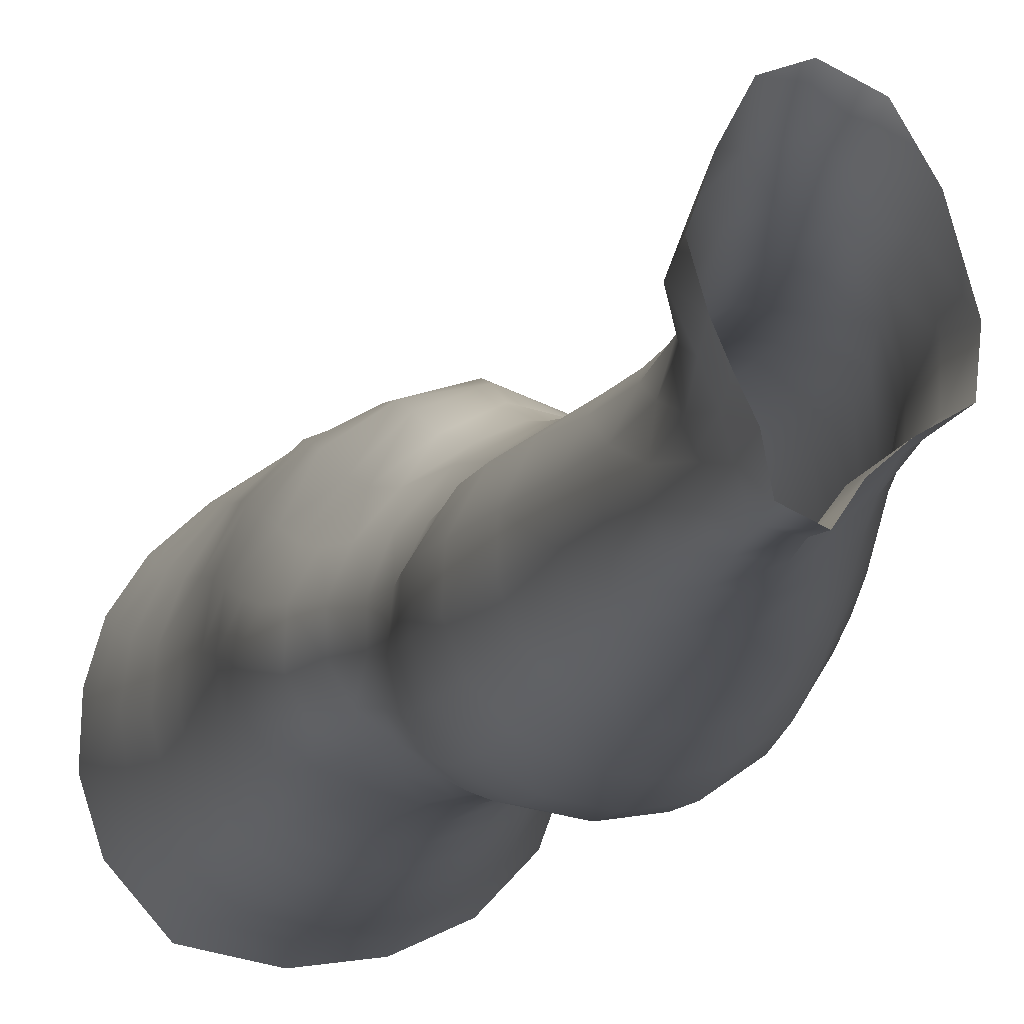
<metadata>
{"format":"obj","ext":"obj","renderer":"f3d","projection":"perspective","resolution":1024,"background":"white","views":[{"elev":-14.9,"azim":-11.6,"up":"+Z"}]}
</metadata>
<code>
o SMPLX-mesh-male.001
v 0.1807 -0.6101 -0.02241
v 0.1794 -0.6189 0.01591
v 0.1466 -0.6018 -0.0821
v 0.1154 -0.5996 -0.09696
v 0.1652 -0.6263 0.05093
v 0.1388 -0.631 0.07549
v 0.1059 -0.6292 0.08488
v 0.07981 -0.5922 -0.1012
v 0.04116 -0.5767 -0.09083
v 0.04906 -0.617 -0.09008
v 0.08251 -0.624 -0.09827
v 0.164 -0.6383 -0.05728
v 0.1697 -0.6038 -0.05687
v 0.1427 -0.634 -0.08083
v 0.1757 -0.6459 -0.024
v 0.1761 -0.6548 0.01328
v 0.1357 -0.6653 0.0722
v 0.1025 -0.6621 0.08047
v 0.0245 -0.6164 0.04235
v 0.04587 -0.6205 0.06175
v 0.04349 -0.6477 0.05473
v 0.02335 -0.641 0.03286
v 0.01447 -0.5848 -0.06274
v 0.003602 -0.5955 -0.03382
v 0.007747 -0.6226 -0.04324
v 0.02218 -0.6173 -0.0697
v 0.1241 -0.7268 0.06162
v 0.0913 -0.7242 0.06759
v 0.0974 -0.6939 0.07455
v 0.1305 -0.6972 0.06739
v 0.01291 -0.6642 -0.000576
v 0.02372 -0.6692 0.02268
v 0.02621 -0.6989 0.01315
v 0.01787 -0.6945 -0.01071
v 0.02229 -0.7251 -0.01804
v 0.02752 -0.7307 0.006297
v 0.02753 -0.7612 -0.00218
v 0.02471 -0.7551 -0.02547
v 0.1618 -0.6631 0.04758
v 0.1648 -0.7197 0.01094
v 0.1511 -0.7259 0.04082
v 0.1572 -0.6956 0.04456
v 0.1709 -0.6889 0.01219
v 0.1149 -0.6303 -0.09457
v 0.01027 -0.6361 0.009762
v 0.0101 -0.6125 0.0201
v 0.02281 -0.6883 -0.05789
v 0.03789 -0.6866 -0.07943
v 0.02961 -0.6532 -0.07549
v 0.01437 -0.6554 -0.05113
v 0.1395 -0.6952 -0.07749
v 0.1557 -0.7011 -0.0536
v 0.1597 -0.6707 -0.05496
v 0.141 -0.6653 -0.07908
v 0.1643 -0.7101 -0.02193
v 0.1704 -0.6791 -0.02257
v 0.152 -0.7789 0.007798
v 0.1357 -0.784 0.03369
v 0.1439 -0.7554 0.03739
v 0.1586 -0.7495 0.00947
v 0.1531 -0.7691 -0.02321
v 0.1585 -0.7397 -0.02234
v 0.1524 -0.7301 -0.05276
v 0.1492 -0.7595 -0.05165
v 0.1352 -0.7523 -0.07231
v 0.1377 -0.7236 -0.07513
v 0.1162 -0.7197 -0.09061
v 0.116 -0.7476 -0.08732
v 0.09211 -0.7171 -0.09666
v 0.06738 -0.716 -0.09248
v 0.07259 -0.7442 -0.09059
v 0.09469 -0.7452 -0.09355
v 0.03614 -0.7475 -0.06662
v 0.05172 -0.7451 -0.08191
v 0.04535 -0.7167 -0.08101
v 0.03031 -0.7188 -0.06238
v 0.05723 -0.8592 -0.08084
v 0.07342 -0.8561 -0.08599
v 0.06797 -0.8277 -0.08389
v 0.05019 -0.8304 -0.07847
v 0.08984 -0.8544 -0.09124
v 0.1072 -0.8548 -0.09019
v 0.1022 -0.8272 -0.08799
v 0.08509 -0.8266 -0.08809
v 0.1329 -0.835 -0.06624
v 0.1182 -0.8295 -0.08089
v 0.1232 -0.8572 -0.0829
v 0.1368 -0.8624 -0.06821
v 0.1493 -0.8693 -0.04964
v 0.1479 -0.8421 -0.04944
v 0.1456 -0.877 -0.02659
v 0.1483 -0.8501 -0.02701
v 0.134 -0.8582 0.0005
v 0.1345 -0.8842 0.000496
v 0.03418 -0.8752 -0.03766
v 0.03449 -0.8685 -0.05681
v 0.02821 -0.8402 -0.05019
v 0.03051 -0.847 -0.03134
v 0.05533 -0.8579 0.008169
v 0.07041 -0.8614 0.03313
v 0.07048 -0.8878 0.02198
v 0.05734 -0.8849 -0.002114
v 0.1494 -0.7966 -0.02449
v 0.1446 -0.8061 0.004848
v 0.1325 -0.7802 -0.0693
v 0.1467 -0.7877 -0.0504
v 0.04091 -0.7751 -0.07078
v 0.05741 -0.7725 -0.08276
v 0.0273 -0.7905 -0.01167
v 0.02534 -0.784 -0.03338
v 0.1027 -0.8114 0.04556
v 0.1272 -0.8106 0.0301
v 0.1234 -0.8372 0.02851
v 0.09985 -0.838 0.04299
v 0.1481 -0.824 -0.02611
v 0.1463 -0.8149 -0.04988
v 0.1314 -0.8077 -0.0669
v 0.1163 -0.8024 -0.08153
v 0.099 -0.8 -0.0879
v 0.08143 -0.7993 -0.08713
v 0.06296 -0.8 -0.08321
v 0.04535 -0.8024 -0.07457
v 0.02647 -0.8121 -0.04205
v 0.02902 -0.8189 -0.02225
v 0.09666 -0.864 0.04091
v 0.1227 -0.8635 0.02819
v 0.1218 -0.888 0.02293
v 0.09508 -0.8885 0.03212
v 0.09523 -0.9102 0.01978
v 0.07464 -0.9086 0.009119
v 0.09506 -0.883 -0.09534
v 0.1126 -0.8833 -0.09364
v 0.1285 -0.8858 -0.08599
v 0.1505 -0.8961 -0.05152
v 0.145 -0.9045 -0.02453
v 0.1322 -0.9104 -0.000971
v 0.1173 -0.9098 0.01556
v 0.05008 -0.9257 -0.06514
v 0.04329 -0.8967 -0.06048
v 0.04163 -0.9021 -0.04313
v 0.0493 -0.9302 -0.0477
v 0.06735 -0.9185 -0.09177
v 0.08226 -0.9151 -0.1019
v 0.0789 -0.8851 -0.09087
v 0.06489 -0.8885 -0.08153
v 0.1005 -0.9132 -0.1053
v 0.119 -0.9132 -0.1018
v 0.1363 -0.9147 -0.09304
v 0.1429 -0.8898 -0.0723
v 0.1497 -0.9184 -0.07668
v 0.1534 -0.9252 -0.05198
v 0.147 -0.9335 -0.02005
v 0.1286 -0.97 -0.002609
v 0.1256 -0.9401 0.000783
v 0.1505 -0.9634 -0.02102
v 0.1028 -1.07 -0.01503
v 0.1277 -1.068 -0.01501
v 0.1237 -1.104 -0.02174
v 0.1017 -1.106 -0.02153
v 0.05192 -0.9596 -0.0523
v 0.05051 -0.9567 -0.07187
v 0.06685 -0.9503 -0.1018
v 0.08435 -0.947 -0.1115
v 0.1636 -0.9876 -0.05639
v 0.1595 -0.9556 -0.05218
v 0.1563 -0.949 -0.07983
v 0.16 -0.9819 -0.08459
v 0.04791 -1.06 -0.06404
v 0.04726 -1.058 -0.08453
v 0.04519 -1.024 -0.08216
v 0.04586 -1.026 -0.05999
v 0.06538 -0.984 -0.1091
v 0.06465 -1.019 -0.1138
v 0.08329 -1.015 -0.1235
v 0.08369 -0.9806 -0.119
v 0.1592 -1.059 -0.06266
v 0.1637 -1.022 -0.06003
v 0.1606 -1.017 -0.08791
v 0.1567 -1.055 -0.08879
v 0.1538 -0.9946 -0.02569
v 0.1532 -1.028 -0.03037
v 0.1309 -1.034 -0.01019
v 0.1298 -1 -0.005141
v 0.1034 -1.035 -0.009328
v 0.102 -1.002 -0.00554
v 0.06175 -1.134 -0.08383
v 0.055 -1.095 -0.08429
v 0.05451 -1.098 -0.06548
v 0.0614 -1.138 -0.0673
v 0.08583 -1.053 -0.1231
v 0.06716 -1.054 -0.1146
v 0.07264 -1.092 -0.1107
v 0.08862 -1.091 -0.1183
v 0.1469 -1.139 -0.06563
v 0.1535 -1.098 -0.06433
v 0.1507 -1.095 -0.08818
v 0.1436 -1.136 -0.08767
v 0.1204 -1.143 -0.02886
v 0.1452 -1.101 -0.03759
v 0.1396 -1.141 -0.04314
v 0.1157 -1.181 -0.03276
v 0.09793 -1.183 -0.03207
v 0.09989 -1.144 -0.02821
v 0.06694 -1.175 -0.06792
v 0.0658 -1.172 -0.0834
v 0.0881 -1.168 -0.1114
v 0.08953 -1.13 -0.1139
v 0.07541 -1.131 -0.1066
v 0.07557 -1.169 -0.104
v 0.1227 -1.133 -0.1122
v 0.1061 -1.131 -0.116
v 0.1038 -1.168 -0.113
v 0.1191 -1.17 -0.1086
v 0.1363 -1.173 -0.0862
v 0.1354 -1.134 -0.1028
v 0.1291 -1.172 -0.09945
v 0.1399 -1.175 -0.06592
v 0.1335 -1.179 -0.04496
v 0.04234 -0.6767 0.04713
v 0.04097 -0.708 0.03824
v 0.03717 -0.7693 0.02188
v 0.03965 -0.7395 0.03068
v 0.03726 -0.7982 0.01103
v 0.03866 -0.8265 -0.000782
v 0.04102 -0.8539 -0.01275
v 0.04326 -0.8808 -0.02081
v 0.04893 -0.9072 -0.02555
v 0.05643 -0.935 -0.02828
v 0.05954 -0.9941 -0.03718
v 0.04843 -0.9919 -0.05592
v 0.06107 -0.963 -0.0336
v 0.05906 -1.064 -0.04254
v 0.05761 -1.028 -0.0395
v 0.0635 -1.102 -0.04648
v 0.06914 -1.142 -0.05091
v 0.07405 -1.179 -0.05252
v 0.1378 -0.8316 0.001962
v 0.1159 -0.7752 -0.0837
v 0.09703 -0.7727 -0.08994
v 0.0772 -0.7717 -0.08835
v 0.05274 -0.8051 0.03354
v 0.07507 -0.8093 0.04702
v 0.07208 -0.8357 0.03993
v 0.05056 -0.833 0.0235
v 0.09931 -0.9742 -0.002766
v 0.07929 -0.9986 -0.02067
v 0.07773 -0.9691 -0.01559
v 0.09901 -0.9493 0.003076
v 0.1259 -0.9439 -0.1106
v 0.1438 -0.9451 -0.09962
v 0.129 -0.9767 -0.1186
v 0.105 -0.9445 -0.1141
v 0.1065 -0.978 -0.1226
v 0.05884 -0.7485 0.0507
v 0.0852 -0.7535 0.06013
v 0.08017 -0.7817 0.0526
v 0.05498 -0.7767 0.04176
v 0.003346 -0.6058 -0.005133
v 0.07006 -0.6556 0.07286
v 0.07372 -0.6248 0.07881
v 0.06658 -0.6869 0.0656
v 0.06311 -0.718 0.05843
v 0.06252 -0.9095 -0.008752
v 0.07372 -0.9386 -0.008573
v 0.08005 -1.032 -0.02459
v 0.08077 -1.067 -0.02857
v 0.08195 -1.105 -0.03337
v 0.08316 -1.144 -0.0379
v 0.08424 -1.182 -0.03982
v 0.005283 -0.6298 -0.01581
v 0.01016 -0.6596 -0.02525
v 0.01699 -0.6908 -0.03405
v 0.06178 -0.6865 -0.0937
v 0.08912 -0.6883 -0.09861
v 0.08591 -0.6575 -0.0987
v 0.0555 -0.6539 -0.09256
v 0.1161 -0.6912 -0.09291
v 0.1155 -0.6615 -0.09389
v 0.1091 -0.7838 0.04941
v 0.1063 -1.014 -0.1269
v 0.1275 -1.052 -0.1211
v 0.1291 -1.013 -0.1226
v 0.1069 -1.052 -0.1255
v 0.1481 -1.014 -0.1089
v 0.1474 -0.9781 -0.1057
v 0.1497 -1.063 -0.03333
v 0.1072 -1.091 -0.1206
v 0.1255 -1.092 -0.1163
v 0.1411 -1.093 -0.1051
v 0.1455 -1.053 -0.1079
v 0.02261 -0.7215 -0.0408
v 0.02672 -0.7508 -0.04721
v 0.0298 -0.7789 -0.0536
v 0.03249 -0.8067 -0.06012
v 0.0359 -0.8347 -0.06685
v 0.04288 -0.8628 -0.07189
v 0.05223 -0.892 -0.07315
v 0.05617 -0.9219 -0.07963
v 0.04725 -0.9895 -0.07759
v 0.05304 -0.9869 -0.09492
v 0.05519 -0.9534 -0.08832
v 0.05179 -1.021 -0.09966
v 0.05439 -1.056 -0.1011
v 0.0614 -1.094 -0.09895
v 0.0691 -1.17 -0.09487
v 0.06689 -1.132 -0.09647
v 0.1168 -0.7556 0.05535
v 0.07142 -1.208 -0.06562
v 0.06985 -1.239 -0.06101
v 0.07166 -1.237 -0.07687
v 0.06969 -1.206 -0.08118
v 0.08589 -1.202 -0.1098
v 0.07465 -1.204 -0.102
v 0.1006 -1.202 -0.1114
v 0.09716 -1.233 -0.111
v 0.1086 -1.234 -0.1031
v 0.1141 -1.203 -0.1061
v 0.1234 -1.204 -0.09666
v 0.1258 -1.237 -0.06404
v 0.1324 -1.208 -0.06465
v 0.1299 -1.206 -0.08465
v 0.1253 -1.236 -0.08345
v 0.1265 -1.212 -0.04388
v 0.1209 -1.239 -0.04324
v 0.1105 -1.214 -0.03289
v 0.07573 -1.212 -0.0495
v 0.0725 -1.241 -0.0433
v 0.08371 -1.233 -0.1101
v 0.07433 -1.235 -0.1001
v 0.06994 -1.205 -0.09216
v 0.07303 -1.236 -0.08834
v 0.06721 -1.267 -0.07238
v 0.05913 -1.268 -0.05493
v 0.08145 -1.264 -0.1108
v 0.07628 -1.265 -0.09692
v 0.1027 -1.264 -0.1003
v 0.09384 -1.263 -0.1127
v 0.1256 -1.265 -0.08277
v 0.1185 -1.235 -0.09437
v 0.1158 -1.265 -0.0925
v 0.1261 -1.265 -0.06346
v 0.12 -1.266 -0.03868
v 0.06644 -1.268 -0.03562
v 0.07257 -1.267 -0.08485
v 0.0836 -1.214 -0.03717
v 0.08132 -1.242 -0.03121
v 0.09531 -1.216 -0.03137
v 0.1071 -1.242 -0.03015
v 0.09355 -1.243 -0.02652
v 0.07862 -1.268 -0.02205
v 0.1057 -1.268 -0.02395
v 0.09156 -1.268 -0.01767
v 0.1274 -1.287 -0.08538
v 0.129 -1.288 -0.06603
v 0.1124 -1.287 -0.09442
v 0.09321 -1.286 -0.1168
v 0.1013 -1.287 -0.1044
v 0.07663 -1.287 -0.01014
v 0.06636 -1.29 -0.02939
v 0.09171 -1.285 -0.003834
v 0.1086 -1.286 -0.01265
v 0.05864 -1.292 -0.05109
v 0.06434 -1.291 -0.06962
v 0.07016 -1.29 -0.08237
v 0.07982 -1.287 -0.111
v 0.0763 -1.288 -0.09435
v 0.1202 -1.289 -0.03527
v 0.09734 -0.9283 0.00901
v 0.08298 -0.9245 0.002708
v 0.1135 -0.9269 0.01046
f 8 10 9
f 17 7 18
f 27 29 28
f 31 33 32
f 35 37 36
f 6 39 5
f 40 42 41
f 51 53 52
f 22 46 45
f 55 43 40
f 62 64 63
f 73 75 74
f 69 71 70
f 77 79 78
f 95 97 96
f 85 87 86
f 89 92 91
f 64 105 65
f 116 85 117
f 82 131 81
f 134 150 149
f 119 84 120
f 180 182 181
f 194 196 195
f 218 198 201
f 142 144 143
f 210 212 211
f 37 223 221
f 183 184 182
f 189 205 204
f 111 113 112
f 168 170 169
f 133 147 132
f 124 225 224
f 156 158 157
f 220 32 33
f 214 215 197
f 221 36 37
f 109 38 110
f 91 134 89
f 225 95 226
f 13 15 12
f 80 121 79
f 99 101 100
f 143 162 142
f 229 160 230
f 189 234 188
f 145 78 144
f 190 192 191
f 226 140 227
f 165 180 164
f 232 171 168
f 241 243 242
f 251 252 249
f 93 113 126
f 105 118 238
f 254 256 255
f 124 110 123
f 9 26 23
f 221 241 257
f 102 227 263
f 264 231 247
f 24 270 258
f 273 275 274
f 274 278 277
f 70 74 75
f 111 256 242
f 244 100 243
f 61 106 64
f 107 74 108
f 72 240 71
f 79 120 84
f 185 265 184
f 211 288 210
f 268 202 203
f 195 200 194
f 104 115 103
f 292 110 38
f 294 107 122
f 294 97 123
f 297 96 296
f 191 304 303
f 57 59 58
f 280 175 253
f 81 144 78
f 88 90 89
f 203 267 268
f 197 217 214
f 235 204 236
f 94 135 91
f 281 289 288
f 116 103 115
f 239 68 238
f 50 272 271
f 299 301 300
f 206 211 212
f 145 298 297
f 66 68 67
f 1 16 15
f 149 89 134
f 286 177 181
f 80 296 295
f 76 292 291
f 240 121 108
f 251 284 282
f 106 117 105
f 227 141 228
f 30 18 29
f 54 12 53
f 31 270 271
f 276 11 275
f 222 262 220
f 53 15 56
f 56 16 43
f 275 44 278
f 55 63 52
f 104 58 112
f 274 70 273
f 259 219 261
f 219 22 32
f 182 286 181
f 282 253 251
f 179 284 178
f 164 181 177
f 173 303 302
f 161 230 160
f 162 175 172
f 166 151 165
f 183 155 153
f 185 153 245
f 248 247 245
f 252 147 249
f 262 255 28
f 193 283 287
f 34 36 33
f 161 298 301
f 232 188 234
f 23 25 24
f 308 310 309
f 312 209 206
f 314 316 315
f 329 330 313
f 323 319 320
f 323 201 325
f 332 309 310
f 336 315 316
f 310 344 332
f 176 199 195
f 281 280 282
f 197 289 196
f 146 163 143
f 235 267 234
f 165 152 155
f 267 156 266
f 341 322 319
f 193 208 192
f 43 39 42
f 247 229 246
f 327 345 326
f 202 345 347
f 347 348 325
f 311 204 205
f 214 320 321
f 308 236 204
f 218 320 217
f 314 206 212
f 346 343 350
f 213 318 317
f 353 340 338
f 352 358 360
f 184 157 182
f 184 266 156
f 324 325 348
f 83 118 86
f 138 140 139
f 87 132 82
f 115 90 116
f 132 146 131
f 206 208 207
f 135 151 134
f 172 174 173
f 186 188 187
f 138 160 141
f 153 152 154
f 176 178 177
f 224 99 244
f 266 234 267
f 233 230 171
f 102 225 226
f 92 237 93
f 362 343 333
f 363 333 332
f 356 334 337
f 342 354 341
f 351 367 342
f 129 369 368
f 102 130 101
f 313 328 329
f 260 18 7
f 28 261 262
f 248 370 368
f 369 248 368
f 279 255 256
f 351 349 352
f 307 28 255
f 257 242 256
f 265 232 266
f 273 75 48
f 174 191 173
f 27 59 41
f 32 45 31
f 112 237 104
f 17 42 39
f 126 94 93
f 114 126 113
f 30 41 42
f 137 128 129
f 60 41 59
f 88 133 87
f 285 178 284
f 45 258 270
f 138 297 298
f 208 305 306
f 215 213 210
f 162 300 301
f 119 238 118
f 263 369 130
f 172 302 300
f 34 271 272
f 290 196 289
f 170 300 302
f 280 190 174
f 54 277 278
f 187 303 304
f 29 259 261
f 96 295 296
f 35 272 291
f 340 316 339
f 339 317 318
f 123 293 294
f 370 136 137
f 72 67 68
f 305 313 330
f 207 287 211
f 16 5 39
f 331 311 330
f 331 335 344
f 215 288 289
f 14 278 44
f 160 228 141
f 355 336 340
f 259 20 21
f 47 49 48
f 125 127 126
f 248 153 154
f 142 301 298
f 290 282 284
f 123 98 124
f 245 246 185
f 25 271 270
f 242 114 111
f 131 143 144
f 81 83 82
f 129 101 130
f 128 100 101
f 93 91 92
f 198 199 158
f 194 218 217
f 122 295 294
f 65 238 68
f 261 220 262
f 136 152 135
f 201 203 202
f 244 223 224
f 268 236 269
f 58 307 279
f 57 103 61
f 186 305 205
f 61 60 57
f 11 4 44
f 164 166 165
f 150 250 148
f 250 167 285
f 179 195 196
f 246 233 265
f 287 281 288
f 159 198 158
f 192 306 304
f 48 76 47
f 50 26 49
f 109 224 223
f 51 67 277
f 52 66 51
f 349 350 352
f 361 352 360
f 171 299 170
f 188 169 187
f 319 321 320
f 312 315 328
f 334 329 328
f 324 341 319
f 40 62 55
f 47 291 272
f 348 342 324
f 167 177 178
f 317 212 213
f 337 357 356
f 205 330 311
f 338 339 322
f 326 269 236
f 350 359 358
f 49 10 276
f 326 309 327
f 333 327 309
f 337 328 315
f 220 36 222
f 325 202 347
f 322 318 321
f 347 346 349
f 129 370 137
f 52 56 55
f 253 163 252
f 344 366 364
f 186 304 306
f 38 291 292
f 285 249 250
f 169 302 303
f 199 157 158
f 82 86 87
f 338 354 353
f 48 276 273
f 297 77 145
f 73 293 292
f 125 243 100
f 14 4 3
f 222 257 254
f 263 228 264
f 149 148 133
f 69 277 67
f 86 117 85
f 112 279 111
f 216 321 318
f 148 249 147
f 332 364 363
f 365 335 334
f 71 108 74
f 95 139 140
f 120 239 119
f 84 78 79
f 136 127 137
f 65 63 64
f 108 122 107
f 12 3 13
f 19 21 20
f 8 11 10
f 17 6 7
f 27 30 29
f 31 34 33
f 35 38 37
f 6 17 39
f 40 43 42
f 51 54 53
f 22 19 46
f 55 56 43
f 62 61 64
f 73 76 75
f 69 72 71
f 77 80 79
f 95 98 97
f 85 88 87
f 89 90 92
f 64 106 105
f 116 90 85
f 82 132 131
f 134 151 150
f 119 83 84
f 180 183 182
f 194 197 196
f 218 200 198
f 142 145 144
f 210 213 212
f 37 109 223
f 183 185 184
f 189 186 205
f 111 114 113
f 168 171 170
f 133 148 147
f 124 98 225
f 156 159 158
f 220 219 32
f 214 216 215
f 221 222 36
f 109 37 38
f 91 135 134
f 225 98 95
f 13 1 15
f 80 122 121
f 99 102 101
f 143 163 162
f 229 231 160
f 189 235 234
f 145 77 78
f 190 193 192
f 226 95 140
f 165 155 180
f 232 233 171
f 241 244 243
f 251 253 252
f 93 237 113
f 105 117 118
f 254 257 256
f 124 109 110
f 9 10 26
f 221 223 241
f 102 226 227
f 264 228 231
f 24 25 270
f 273 276 275
f 274 275 278
f 70 71 74
f 111 279 256
f 244 99 100
f 61 103 106
f 107 73 74
f 72 239 240
f 79 121 120
f 185 246 265
f 211 287 288
f 268 269 202
f 195 199 200
f 104 237 115
f 292 293 110
f 294 293 107
f 294 295 97
f 297 139 96
f 191 192 304
f 57 60 59
f 280 174 175
f 81 131 144
f 88 85 90
f 203 159 267
f 197 194 217
f 235 189 204
f 94 136 135
f 281 290 289
f 116 106 103
f 239 72 68
f 50 47 272
f 299 161 301
f 206 207 211
f 145 142 298
f 66 65 68
f 1 2 16
f 149 88 89
f 286 176 177
f 80 77 296
f 76 73 292
f 240 120 121
f 251 285 284
f 106 116 117
f 227 140 141
f 30 17 18
f 54 14 12
f 31 45 270
f 276 10 11
f 222 254 262
f 53 12 15
f 56 15 16
f 275 11 44
f 55 62 63
f 104 57 58
f 274 69 70
f 259 21 219
f 219 21 22
f 182 157 286
f 282 280 253
f 179 290 284
f 164 180 181
f 173 191 303
f 161 299 230
f 162 163 175
f 166 150 151
f 183 180 155
f 185 183 153
f 248 264 247
f 252 146 147
f 262 254 255
f 193 190 283
f 34 35 36
f 161 138 298
f 232 168 188
f 23 26 25
f 308 311 310
f 312 313 209
f 314 317 316
f 329 331 330
f 323 324 319
f 323 218 201
f 332 333 309
f 336 337 315
f 310 331 344
f 176 286 199
f 281 283 280
f 197 215 289
f 146 252 163
f 235 268 267
f 165 151 152
f 267 159 156
f 341 338 322
f 193 207 208
f 43 16 39
f 247 231 229
f 327 346 345
f 202 269 345
f 347 349 348
f 311 308 204
f 214 217 320
f 308 326 236
f 218 323 320
f 314 312 206
f 346 327 343
f 213 216 318
f 353 355 340
f 352 350 358
f 184 156 157
f 184 265 266
f 324 323 325
f 83 119 118
f 138 141 140
f 87 133 132
f 115 92 90
f 132 147 146
f 206 209 208
f 135 152 151
f 172 175 174
f 186 189 188
f 138 161 160
f 153 155 152
f 176 179 178
f 224 225 99
f 266 232 234
f 233 229 230
f 102 99 225
f 92 115 237
f 362 359 343
f 363 362 333
f 356 365 334
f 342 367 354
f 351 361 367
f 129 130 369
f 102 263 130
f 313 312 328
f 260 259 18
f 28 29 261
f 248 154 370
f 369 264 248
f 279 307 255
f 351 348 349
f 307 27 28
f 257 241 242
f 265 233 232
f 273 70 75
f 174 190 191
f 27 307 59
f 32 22 45
f 112 113 237
f 17 30 42
f 126 127 94
f 114 125 126
f 30 27 41
f 137 127 128
f 60 40 41
f 88 149 133
f 285 167 178
f 45 46 258
f 138 139 297
f 208 209 305
f 215 216 213
f 162 172 300
f 119 239 238
f 263 264 369
f 172 173 302
f 34 31 271
f 290 179 196
f 170 299 300
f 280 283 190
f 54 51 277
f 187 169 303
f 29 18 259
f 96 97 295
f 35 34 272
f 340 336 316
f 339 316 317
f 123 110 293
f 370 154 136
f 72 69 67
f 305 209 313
f 207 193 287
f 16 2 5
f 331 310 311
f 331 329 335
f 215 210 288
f 14 54 278
f 160 231 228
f 355 357 336
f 259 260 20
f 47 50 49
f 125 128 127
f 248 245 153
f 142 162 301
f 290 281 282
f 123 97 98
f 245 247 246
f 25 50 271
f 242 243 114
f 131 146 143
f 81 84 83
f 129 128 101
f 128 125 100
f 93 94 91
f 198 200 199
f 194 200 218
f 122 80 295
f 65 105 238
f 261 219 220
f 136 154 152
f 201 198 203
f 244 241 223
f 268 235 236
f 58 59 307
f 57 104 103
f 186 306 305
f 61 62 60
f 11 8 4
f 164 167 166
f 150 166 250
f 250 166 167
f 179 176 195
f 246 229 233
f 287 283 281
f 159 203 198
f 192 208 306
f 48 75 76
f 50 25 26
f 109 124 224
f 51 66 67
f 52 63 66
f 349 346 350
f 361 351 352
f 171 230 299
f 188 168 169
f 319 322 321
f 312 314 315
f 334 335 329
f 324 342 341
f 40 60 62
f 47 76 291
f 348 351 342
f 167 164 177
f 317 314 212
f 337 336 357
f 205 305 330
f 338 340 339
f 326 345 269
f 350 343 359
f 49 26 10
f 326 308 309
f 333 343 327
f 337 334 328
f 220 33 36
f 325 201 202
f 322 339 318
f 347 345 346
f 129 368 370
f 52 53 56
f 253 175 163
f 344 335 366
f 186 187 304
f 38 35 291
f 285 251 249
f 169 170 302
f 199 286 157
f 82 83 86
f 338 341 354
f 48 49 276
f 297 296 77
f 73 107 293
f 125 114 243
f 14 44 4
f 222 221 257
f 263 227 228
f 149 150 148
f 69 274 277
f 86 118 117
f 112 58 279
f 216 214 321
f 148 250 249
f 332 344 364
f 365 366 335
f 71 240 108
f 95 96 139
f 120 240 239
f 84 81 78
f 136 94 127
f 65 66 63
f 108 121 122
f 12 14 3
f 19 22 21

</code>
